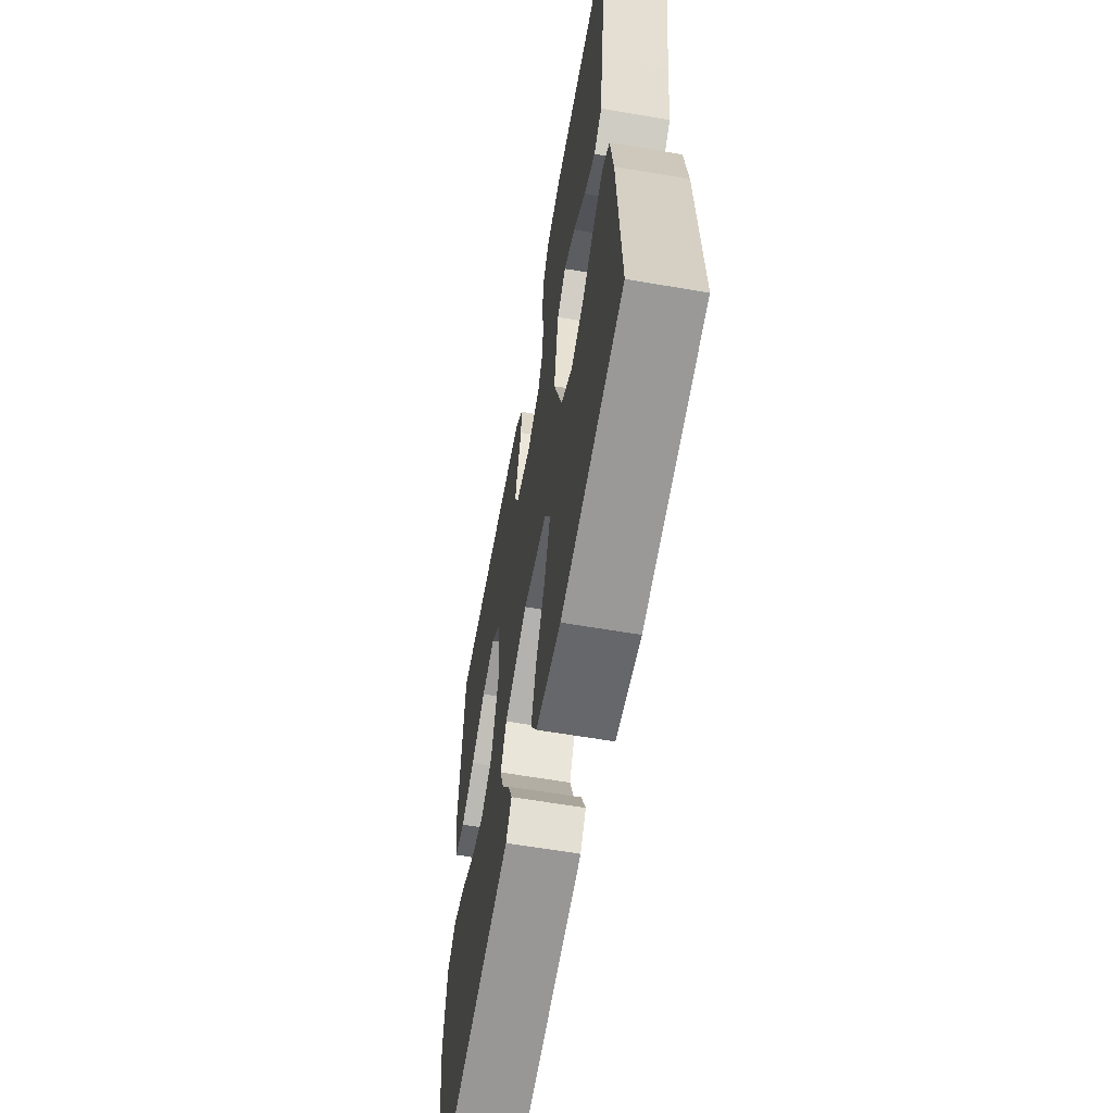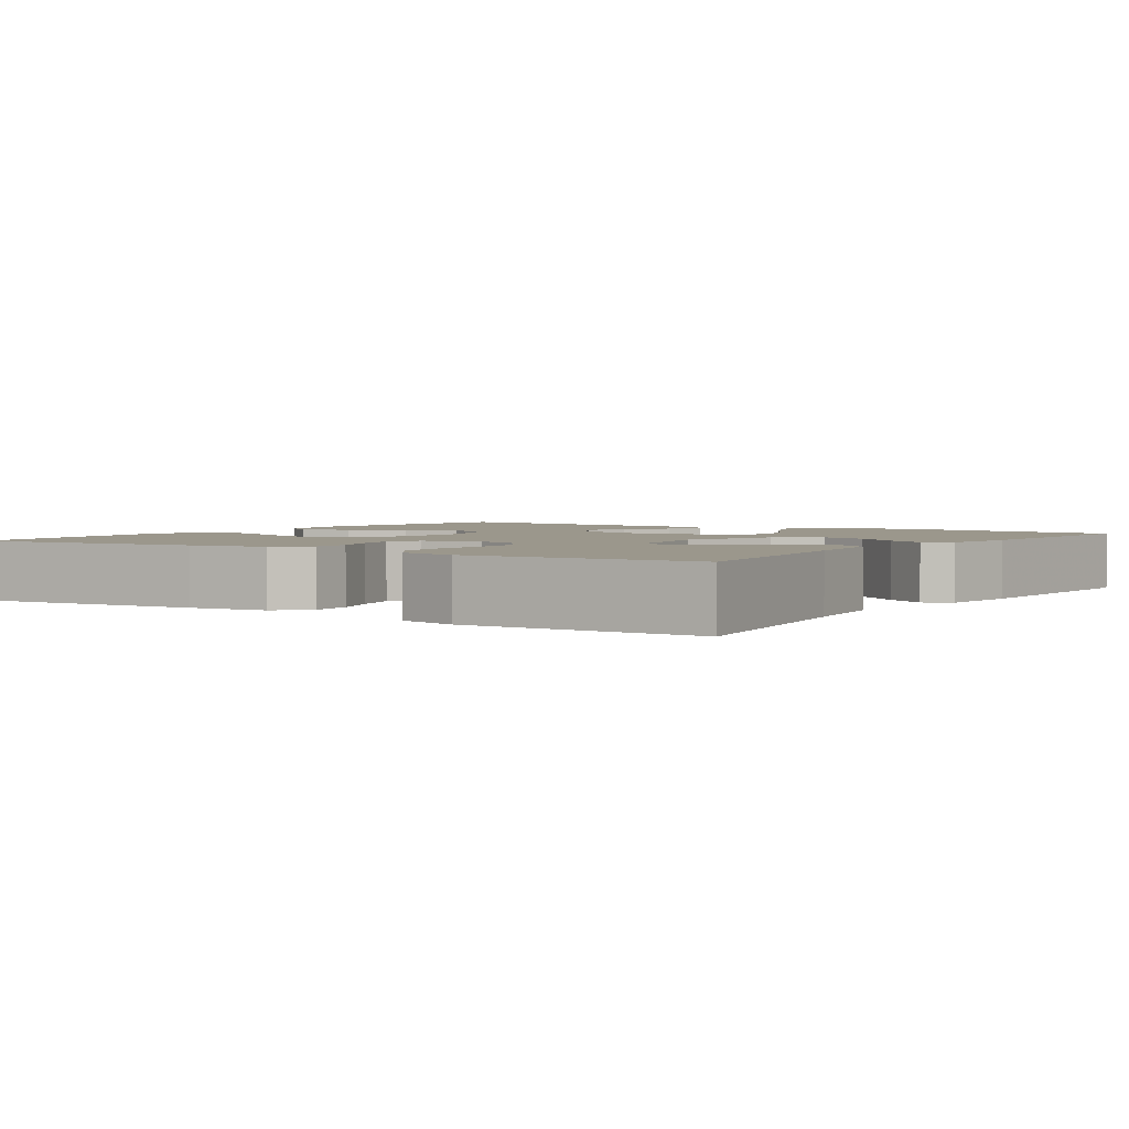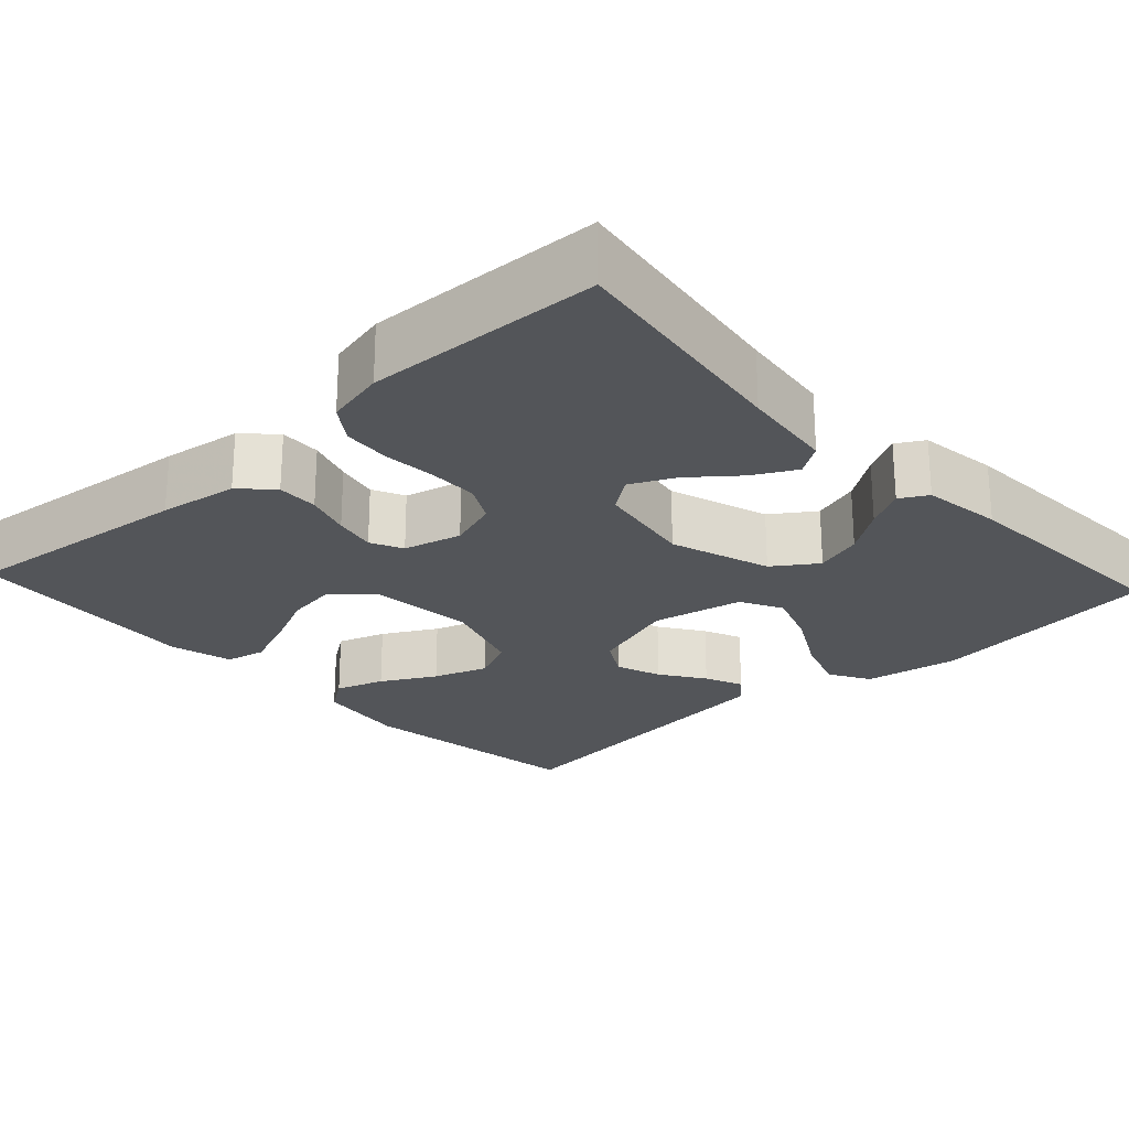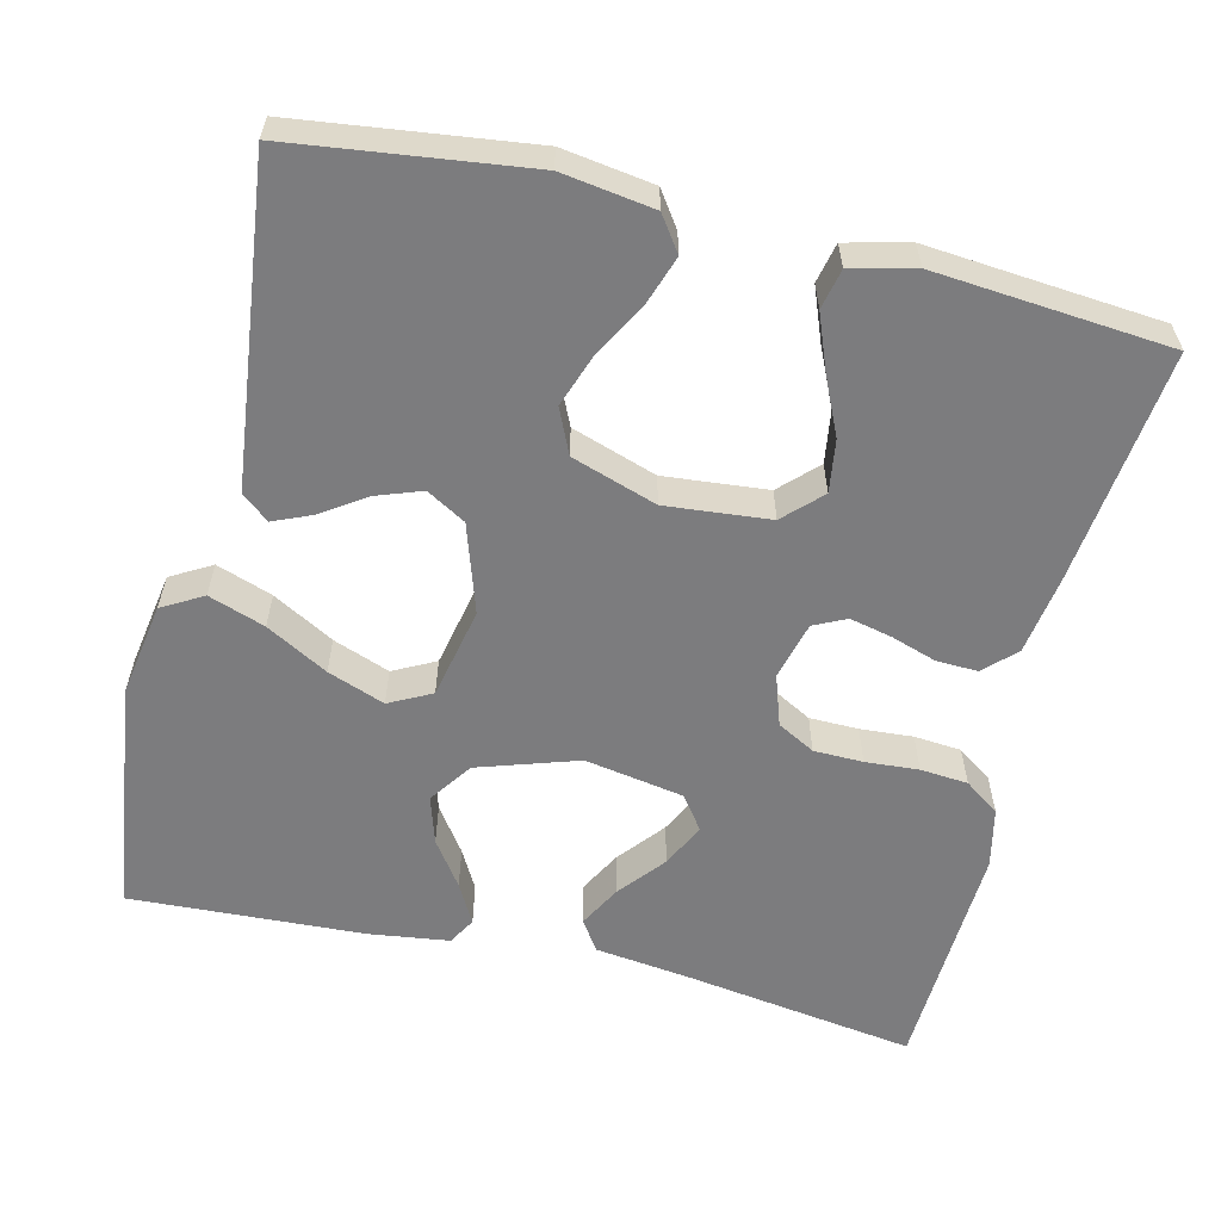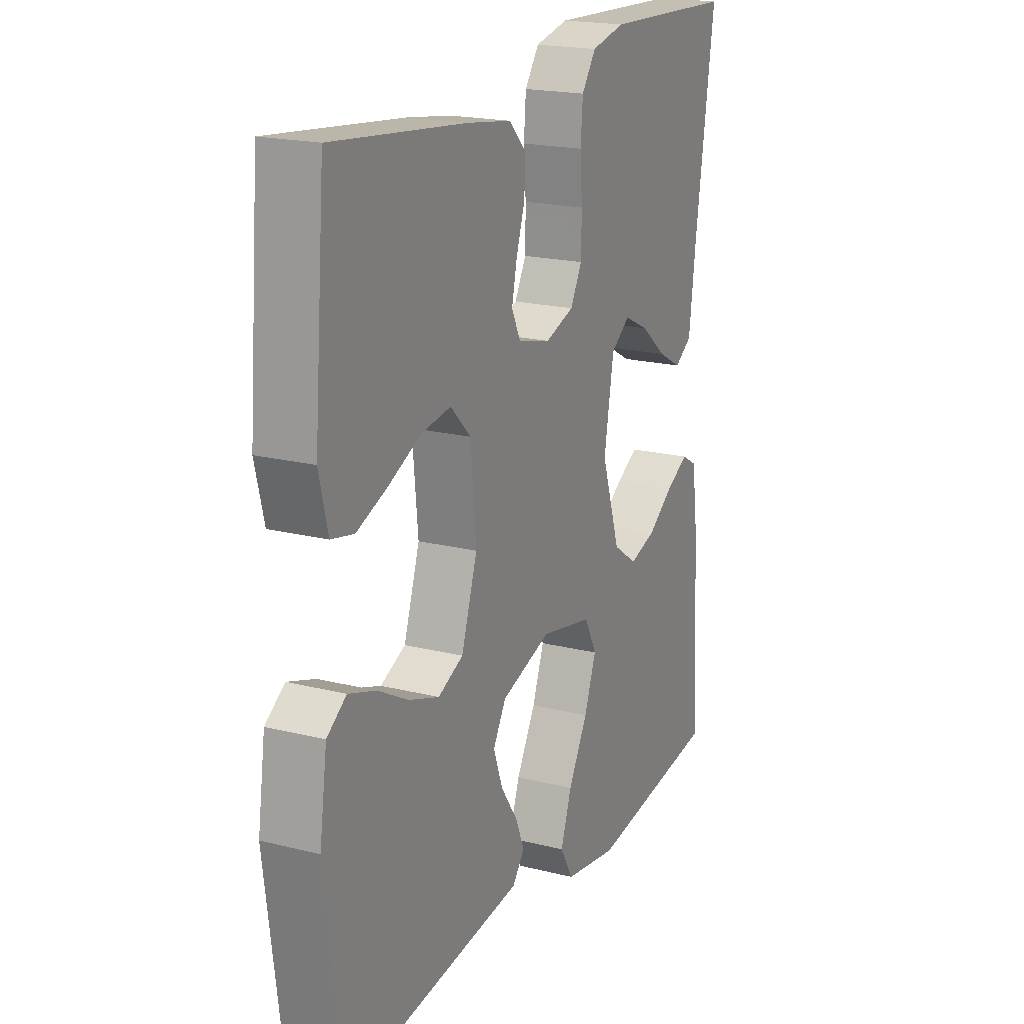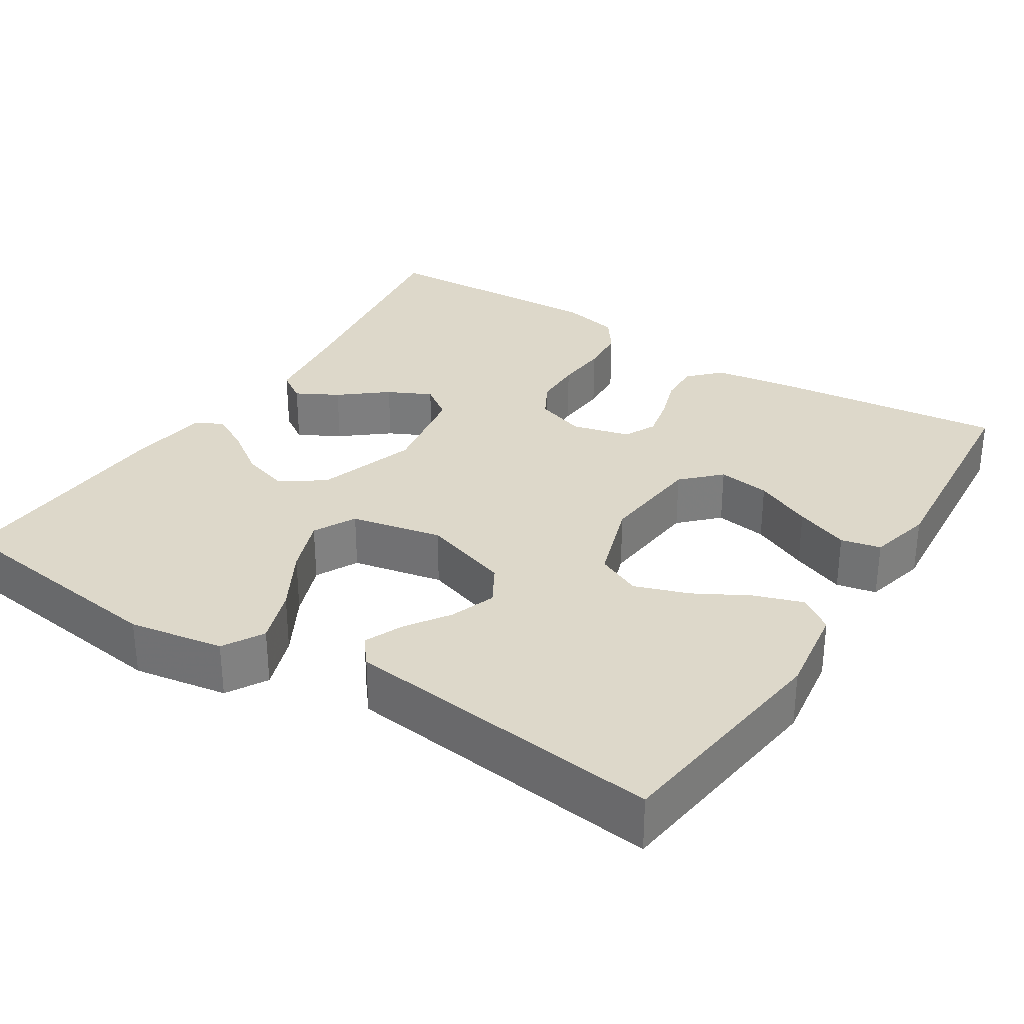
<metadata>
{"format":"obj","ext":"obj","renderer":"f3d","projection":"perspective","resolution":1024,"background":"white","views":[{"elev":-61.5,"azim":80.1,"up":"+Z"},{"elev":2.6,"azim":34.1,"up":"+Y"},{"elev":-24.1,"azim":42.8,"up":"+Y"},{"elev":-58.9,"azim":-103.7,"up":"+Y"},{"elev":19.5,"azim":-64.9,"up":"+Z"},{"elev":31.0,"azim":-147.6,"up":"+Y"}]}
</metadata>
<code>
v -0.5 0.07 0.5
v -0.2 0.07 0.467
v -0.099 0.07 0.452
v -0.061 0.07 0.413
v -0.063 0.07 0.36
v -0.082 0.07 0.302
v -0.094 0.07 0.248
v -0.074 0.07 0.207
v 0 0.07 0.188
v 0.065 0.07 0.21
v 0.091 0.07 0.258
v 0.092 0.07 0.321
v 0.087 0.07 0.389
v 0.092 0.07 0.45
v 0.124 0.07 0.495
v 0.2 0.07 0.512
v 0.5 0.07 0.5
v 0.456 0.07 0.2
v 0.441 0.07 0.08
v 0.402 0.07 0.054
v 0.348 0.07 0.083
v 0.289 0.07 0.131
v 0.233 0.07 0.158
v 0.19 0.07 0.127
v 0.168 0.07 0
v 0.21 0.07 -0.128
v 0.265 0.07 -0.166
v 0.326 0.07 -0.147
v 0.384 0.07 -0.106
v 0.435 0.07 -0.078
v 0.47 0.07 -0.098
v 0.484 0.07 -0.2
v 0.5 0.07 -0.5
v 0.2 0.07 -0.54
v 0.079 0.07 -0.52
v 0.049 0.07 -0.468
v 0.074 0.07 -0.396
v 0.118 0.07 -0.317
v 0.145 0.07 -0.244
v 0.117 0.07 -0.19
v 0 0.07 -0.166
v -0.113 0.07 -0.203
v -0.142 0.07 -0.253
v -0.121 0.07 -0.311
v -0.083 0.07 -0.367
v -0.062 0.07 -0.416
v -0.09 0.07 -0.451
v -0.2 0.07 -0.464
v -0.5 0.07 -0.5
v -0.539 0.07 -0.2
v -0.522 0.07 -0.083
v -0.478 0.07 -0.052
v -0.416 0.07 -0.073
v -0.347 0.07 -0.111
v -0.278 0.07 -0.135
v -0.221 0.07 -0.109
v -0.185 0.07 0
v -0.198 0.07 0.133
v -0.244 0.07 0.179
v -0.311 0.07 0.169
v -0.385 0.07 0.135
v -0.454 0.07 0.108
v -0.505 0.07 0.119
v -0.525 0.07 0.2
v -0.5 0 0.5
v -0.2 0 0.467
v -0.099 0 0.452
v -0.061 0 0.413
v -0.063 0 0.36
v -0.082 0 0.302
v -0.094 0 0.248
v -0.074 0 0.207
v 0 0 0.188
v 0.065 0 0.21
v 0.091 0 0.258
v 0.092 0 0.321
v 0.087 0 0.389
v 0.092 0 0.45
v 0.124 0 0.495
v 0.2 0 0.512
v 0.5 0 0.5
v 0.456 0 0.2
v 0.441 0 0.08
v 0.402 0 0.054
v 0.348 0 0.083
v 0.289 0 0.131
v 0.233 0 0.158
v 0.19 0 0.127
v 0.168 0 0
v 0.21 0 -0.128
v 0.265 0 -0.166
v 0.326 0 -0.147
v 0.384 0 -0.106
v 0.435 0 -0.078
v 0.47 0 -0.098
v 0.484 0 -0.2
v 0.5 0 -0.5
v 0.2 0 -0.54
v 0.079 0 -0.52
v 0.049 0 -0.468
v 0.074 0 -0.396
v 0.118 0 -0.317
v 0.145 0 -0.244
v 0.117 0 -0.19
v 0 0 -0.166
v -0.113 0 -0.203
v -0.142 0 -0.253
v -0.121 0 -0.311
v -0.083 0 -0.367
v -0.062 0 -0.416
v -0.09 0 -0.451
v -0.2 0 -0.464
v -0.5 0 -0.5
v -0.539 0 -0.2
v -0.522 0 -0.083
v -0.478 0 -0.052
v -0.416 0 -0.073
v -0.347 0 -0.111
v -0.278 0 -0.135
v -0.221 0 -0.109
v -0.185 0 0
v -0.198 0 0.133
v -0.244 0 0.179
v -0.311 0 0.169
v -0.385 0 0.135
v -0.454 0 0.108
v -0.505 0 0.119
v -0.525 0 0.2
f 60 61 62 63
f 60 63 64 1
f 51 52 53 54
f 51 54 55
f 48 49 50 51
f 48 51 55
f 47 48 55 56
f 44 45 46 47
f 43 44 47 56
f 35 36 37 38
f 35 38 39
f 34 35 39
f 33 34 39
f 32 33 39 40
f 28 29 30 31
f 28 31 32
f 27 28 32
f 19 20 21 22
f 18 19 22 23
f 17 18 23
f 16 17 23 24
f 12 13 14 15
f 11 12 15 16
f 3 4 5 6
f 3 6 7
f 2 3 7
f 59 60 1 2
f 58 59 2 7
f 57 58 7 8
f 42 43 56 57
f 41 42 57 8
f 27 32 40 41
f 26 27 41
f 25 26 41 8
f 11 16 24 25
f 10 11 25
f 9 10 25
f 8 9 25
f 127 126 125 124
f 65 128 127 124
f 118 117 116 115
f 119 118 115
f 115 114 113 112
f 119 115 112
f 120 119 112 111
f 111 110 109 108
f 120 111 108 107
f 102 101 100 99
f 103 102 99
f 103 99 98
f 103 98 97
f 104 103 97 96
f 95 94 93 92
f 96 95 92
f 96 92 91
f 86 85 84 83
f 87 86 83 82
f 87 82 81
f 88 87 81 80
f 79 78 77 76
f 80 79 76 75
f 70 69 68 67
f 71 70 67
f 71 67 66
f 66 65 124 123
f 71 66 123 122
f 72 71 122 121
f 121 120 107 106
f 72 121 106 105
f 105 104 96 91
f 105 91 90
f 72 105 90 89
f 89 88 80 75
f 89 75 74
f 89 74 73
f 89 73 72
f 1 65 66 2
f 2 66 67 3
f 3 67 68 4
f 4 68 69 5
f 5 69 70 6
f 6 70 71 7
f 7 71 72 8
f 8 72 73 9
f 9 73 74 10
f 10 74 75 11
f 11 75 76 12
f 12 76 77 13
f 13 77 78 14
f 14 78 79 15
f 15 79 80 16
f 16 80 81 17
f 17 81 82 18
f 18 82 83 19
f 19 83 84 20
f 20 84 85 21
f 21 85 86 22
f 22 86 87 23
f 23 87 88 24
f 24 88 89 25
f 25 89 90 26
f 26 90 91 27
f 27 91 92 28
f 28 92 93 29
f 29 93 94 30
f 30 94 95 31
f 31 95 96 32
f 32 96 97 33
f 33 97 98 34
f 34 98 99 35
f 35 99 100 36
f 36 100 101 37
f 37 101 102 38
f 38 102 103 39
f 39 103 104 40
f 40 104 105 41
f 41 105 106 42
f 42 106 107 43
f 43 107 108 44
f 44 108 109 45
f 45 109 110 46
f 46 110 111 47
f 47 111 112 48
f 48 112 113 49
f 49 113 114 50
f 50 114 115 51
f 51 115 116 52
f 52 116 117 53
f 53 117 118 54
f 54 118 119 55
f 55 119 120 56
f 56 120 121 57
f 57 121 122 58
f 58 122 123 59
f 59 123 124 60
f 60 124 125 61
f 61 125 126 62
f 62 126 127 63
f 63 127 128 64
f 64 128 65 1

</code>
